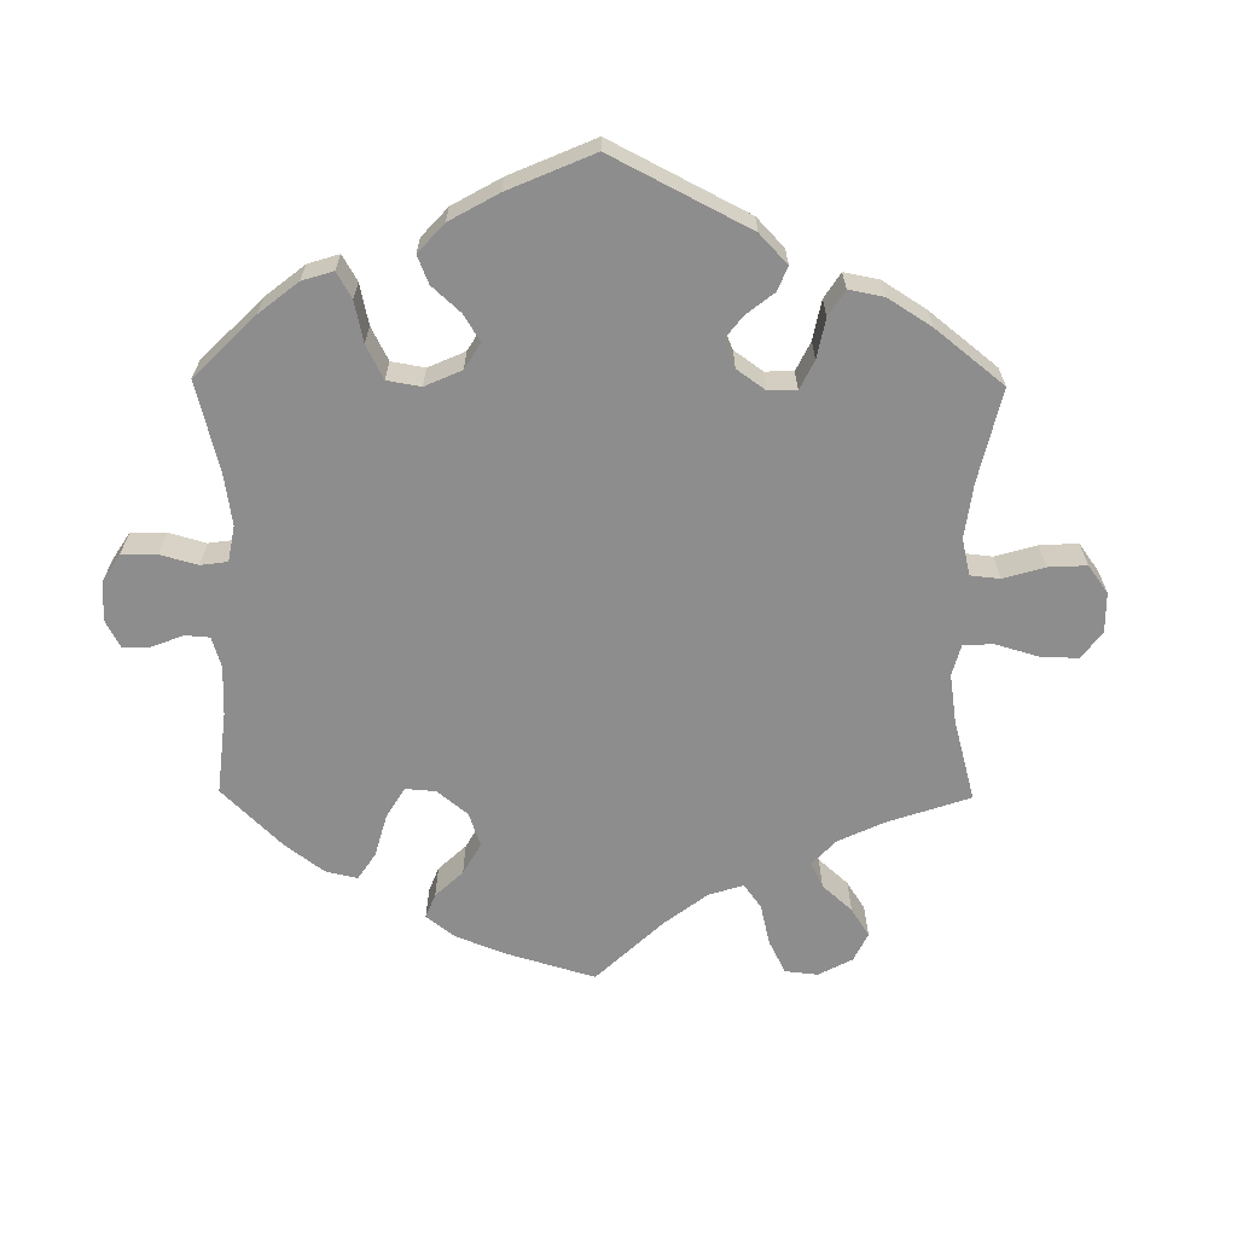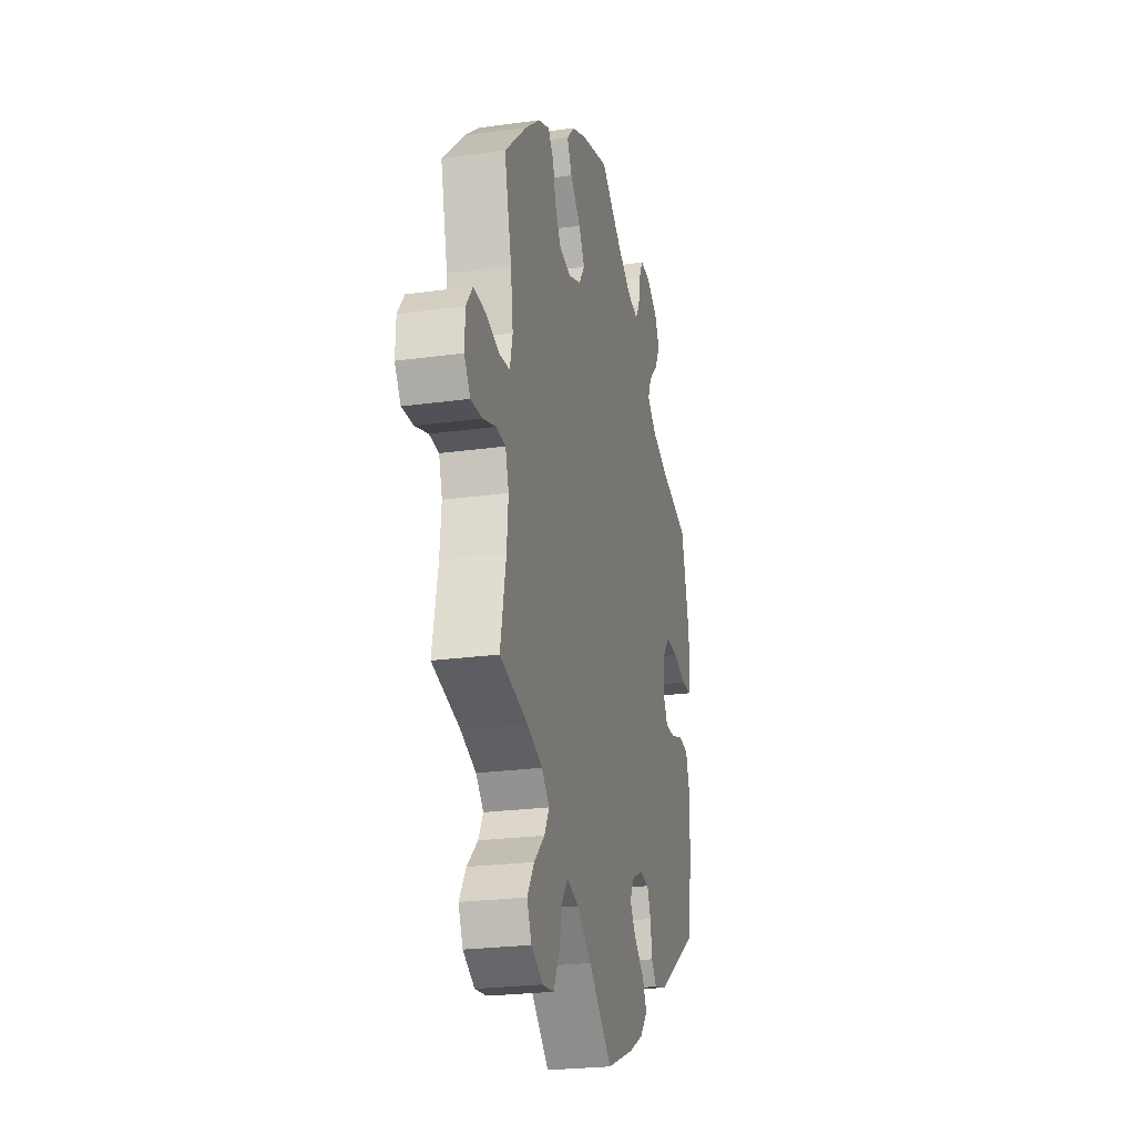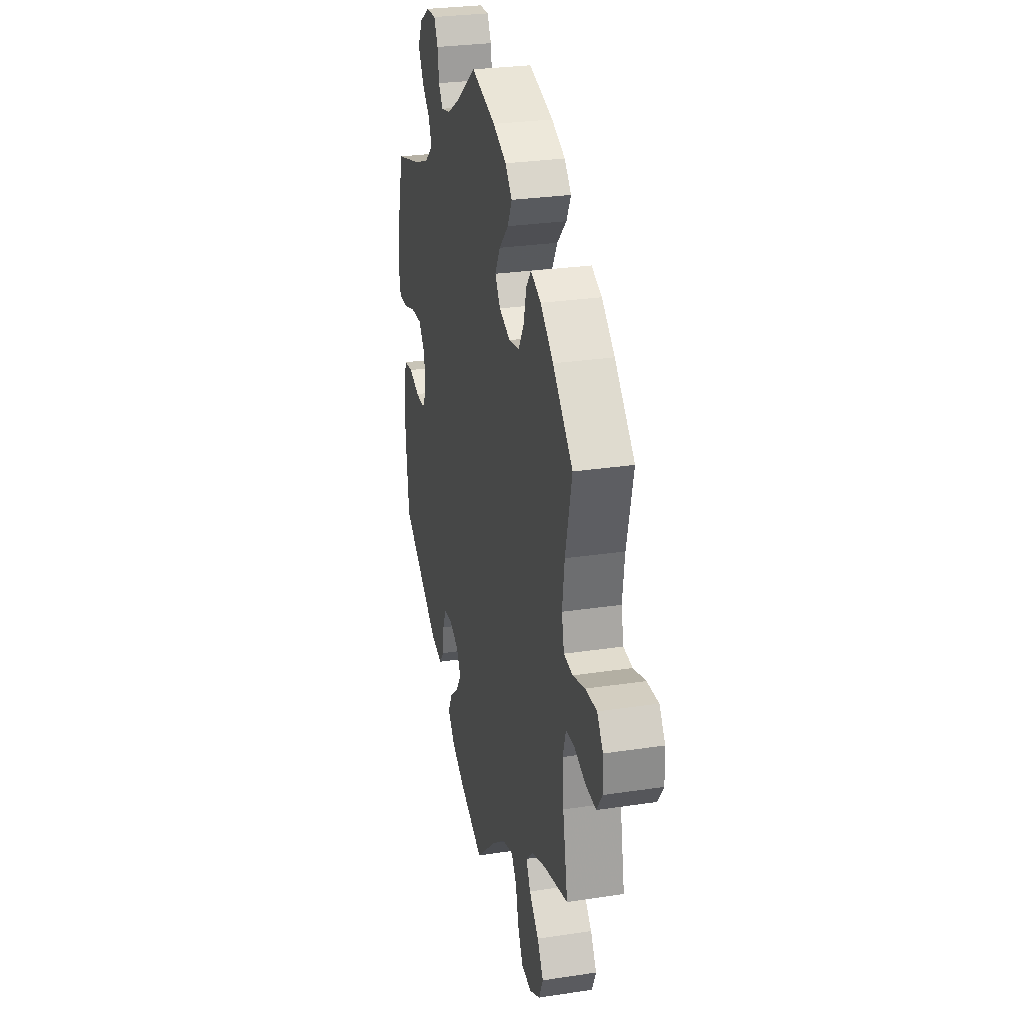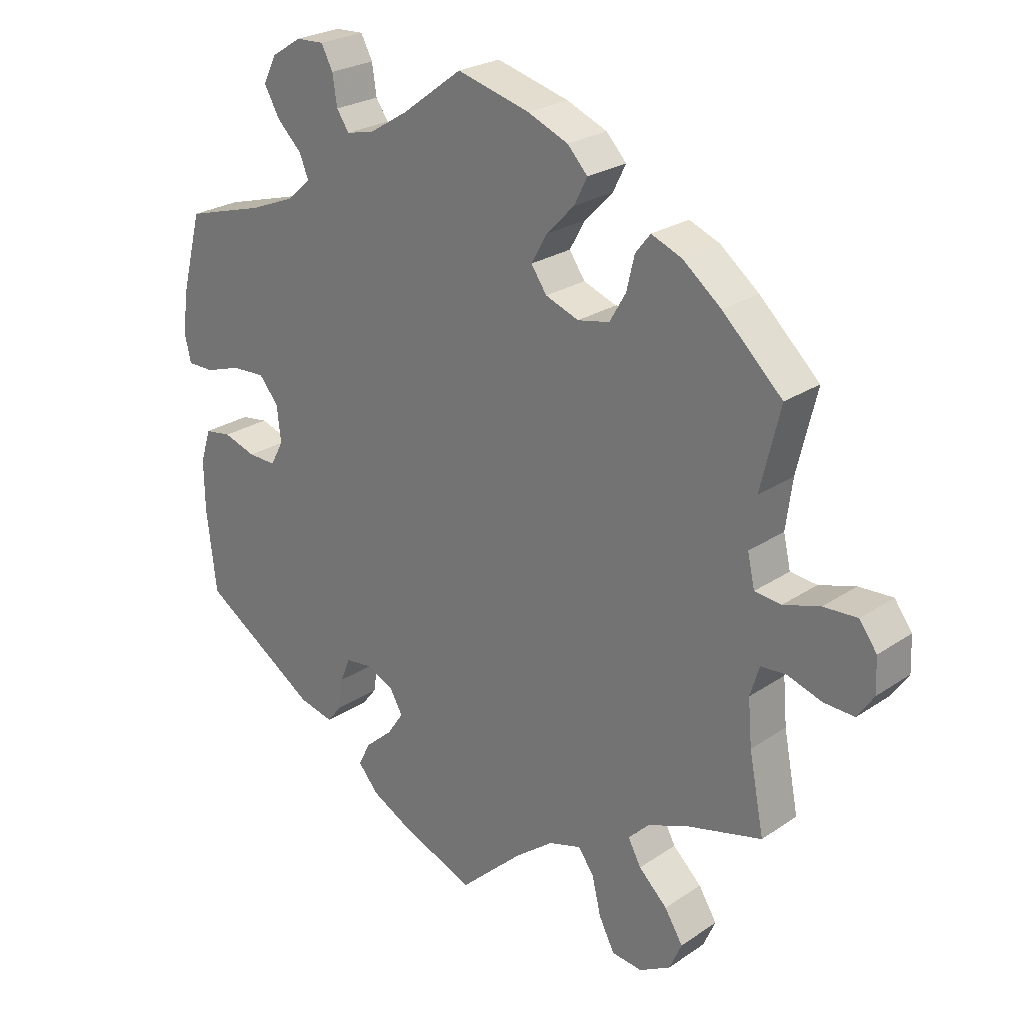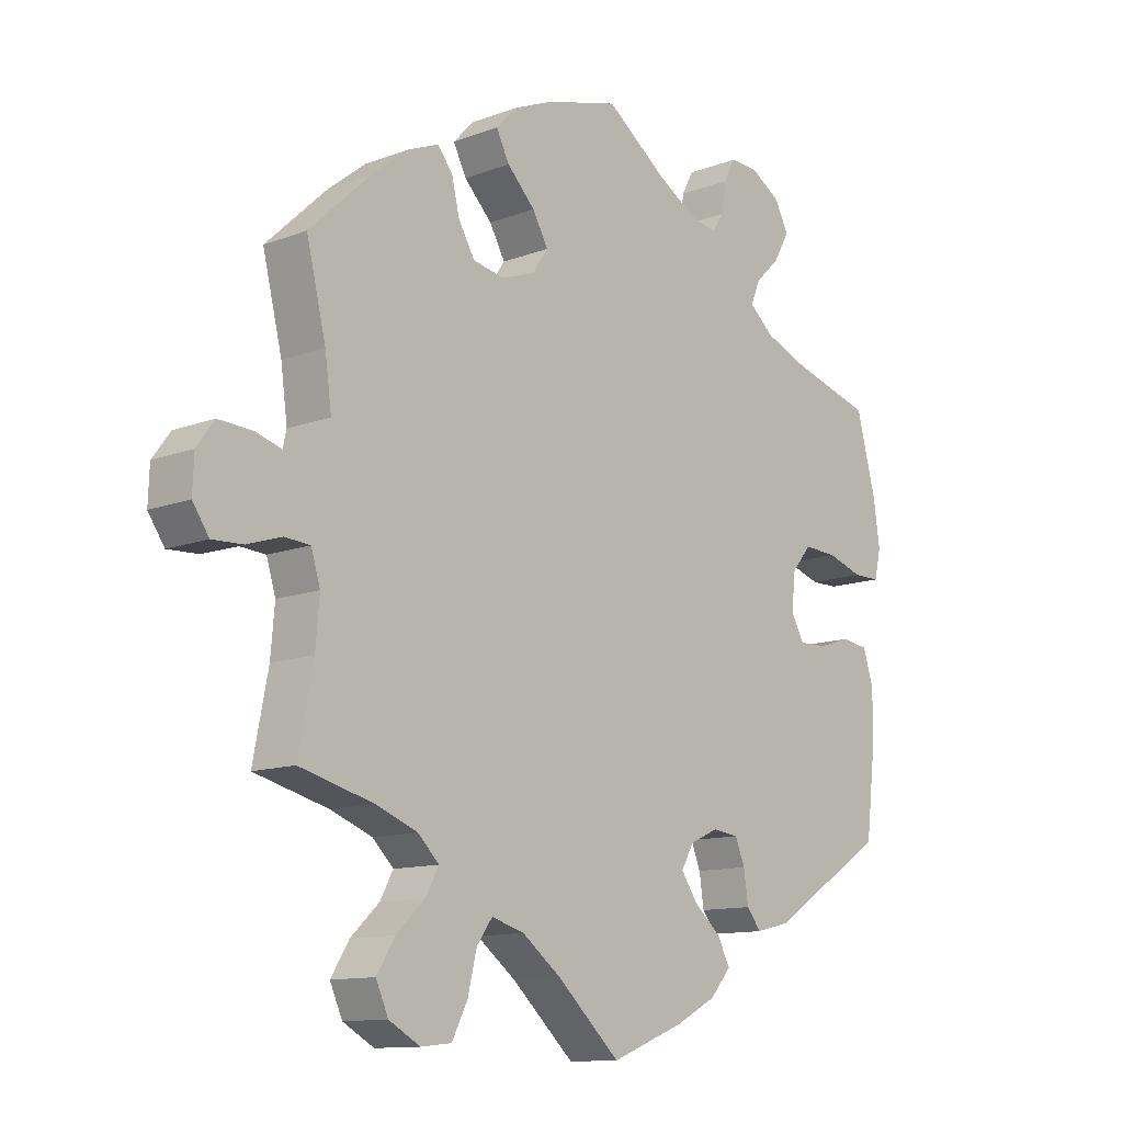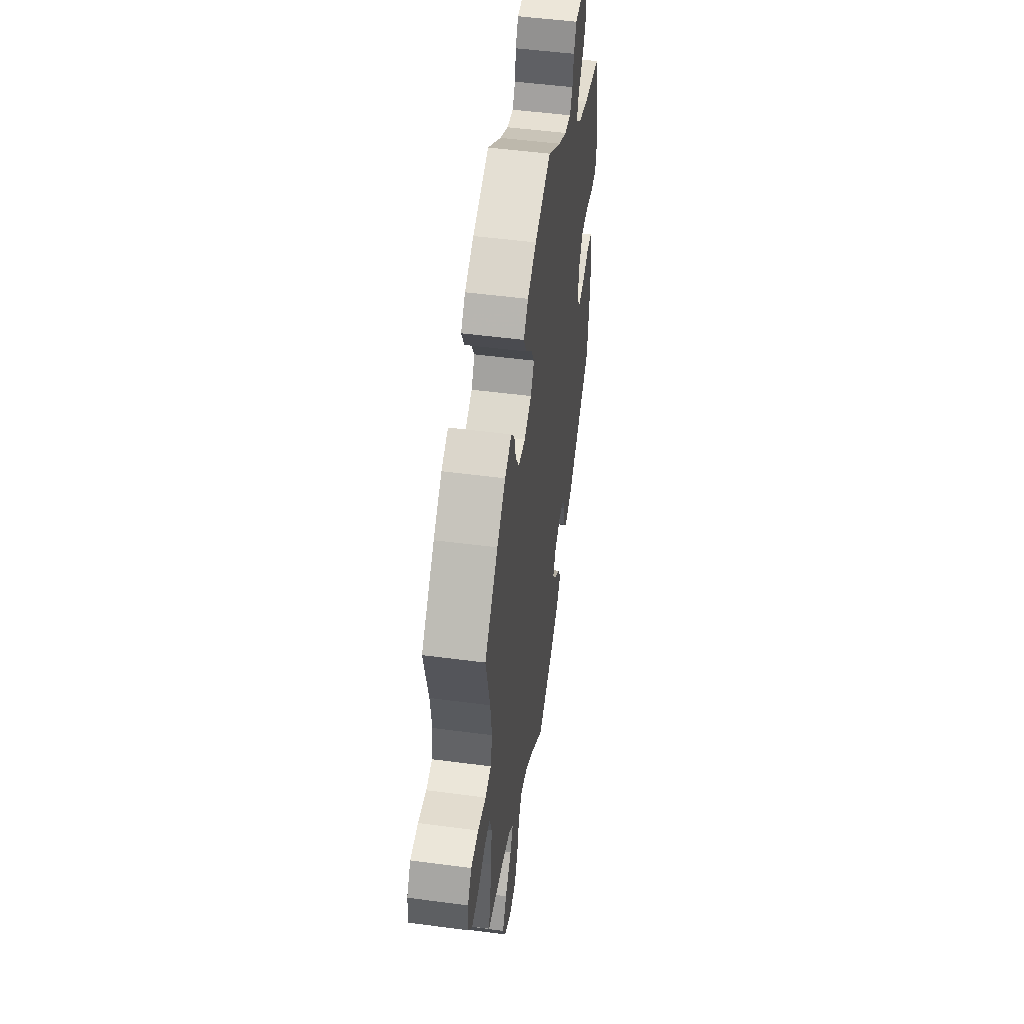
<metadata>
{"format":"obj","ext":"obj","renderer":"f3d","projection":"perspective","resolution":1024,"background":"white","views":[{"elev":-64.7,"azim":119.4,"up":"+Y"},{"elev":-23.9,"azim":-77.0,"up":"+Z"},{"elev":28.3,"azim":-102.9,"up":"+Z"},{"elev":24.8,"azim":-137.5,"up":"+Z"},{"elev":-11.9,"azim":-47.9,"up":"+Z"},{"elev":50.8,"azim":-81.8,"up":"+Z"}]}
</metadata>
<code>
v -0.478 0.07 -0.171
v -0.472 0.07 -0.101
v -0.486 0.07 -0.055
v -0.525 0.07 -0.052
v -0.578 0.07 -0.069
v -0.625 0.07 -0.071
v -0.65 0.07 -0.034
v -0.648 0.07 0.019
v -0.621 0.07 0.056
v -0.569 0.07 0.053
v -0.513 0.07 0.036
v -0.472 0.07 0.04
v -0.461 0.07 0.089
v -0.471 0.07 0.164
v -0.501 0.07 0.288
v -0.409 0.07 0.375
v -0.35 0.07 0.422
v -0.303 0.07 0.441
v -0.28 0.07 0.412
v -0.268 0.07 0.361
v -0.243 0.07 0.318
v -0.194 0.07 0.308
v -0.143 0.07 0.327
v -0.119 0.07 0.362
v -0.143 0.07 0.405
v -0.186 0.07 0.449
v -0.206 0.07 0.489
v -0.175 0.07 0.522
v -0.113 0.07 0.548
v -0.001 0.07 0.578
v 0.092 0.07 0.509
v 0.151 0.07 0.473
v 0.194 0.07 0.463
v 0.213 0.07 0.491
v 0.22 0.07 0.537
v 0.238 0.07 0.571
v 0.281 0.07 0.569
v 0.327 0.07 0.54
v 0.348 0.07 0.499
v 0.324 0.07 0.456
v 0.286 0.07 0.419
v 0.272 0.07 0.384
v 0.31 0.07 0.351
v 0.378 0.07 0.324
v 0.5 0.07 0.289
v 0.53 0.07 0.174
v 0.54 0.07 0.106
v 0.53 0.07 0.062
v 0.489 0.07 0.062
v 0.434 0.07 0.08
v 0.382 0.07 0.083
v 0.352 0.07 0.047
v 0.346 0.07 -0.008
v 0.366 0.07 -0.045
v 0.409 0.07 -0.044
v 0.459 0.07 -0.028
v 0.5 0.07 -0.034
v 0.516 0.07 -0.085
v 0.515 0.07 -0.162
v 0.5 0.07 -0.289
v 0.322 0.07 -0.404
v 0.268 0.07 -0.417
v 0.246 0.07 -0.389
v 0.239 0.07 -0.341
v 0.224 0.07 -0.304
v 0.184 0.07 -0.299
v 0.14 0.07 -0.319
v 0.121 0.07 -0.353
v 0.146 0.07 -0.39
v 0.188 0.07 -0.427
v 0.207 0.07 -0.464
v 0.175 0.07 -0.501
v 0.112 0.07 -0.534
v 0 0.07 -0.578
v -0.097 0.07 -0.488
v -0.157 0.07 -0.442
v -0.207 0.07 -0.427
v -0.231 0.07 -0.46
v -0.245 0.07 -0.518
v -0.269 0.07 -0.565
v -0.316 0.07 -0.57
v -0.364 0.07 -0.543
v -0.383 0.07 -0.5
v -0.355 0.07 -0.455
v -0.311 0.07 -0.413
v -0.291 0.07 -0.376
v -0.323 0.07 -0.344
v -0.387 0.07 -0.319
v -0.501 0.07 -0.289
v -0.478 0 -0.171
v -0.472 0 -0.101
v -0.486 0 -0.055
v -0.525 0 -0.052
v -0.578 0 -0.069
v -0.625 0 -0.071
v -0.65 0 -0.034
v -0.648 0 0.019
v -0.621 0 0.056
v -0.569 0 0.053
v -0.513 0 0.036
v -0.472 0 0.04
v -0.461 0 0.089
v -0.471 0 0.164
v -0.501 0 0.288
v -0.409 0 0.375
v -0.35 0 0.422
v -0.303 0 0.441
v -0.28 0 0.412
v -0.268 0 0.361
v -0.243 0 0.318
v -0.194 0 0.308
v -0.143 0 0.327
v -0.119 0 0.362
v -0.143 0 0.405
v -0.186 0 0.449
v -0.206 0 0.489
v -0.175 0 0.522
v -0.113 0 0.548
v -0.001 0 0.578
v 0.092 0 0.509
v 0.151 0 0.473
v 0.194 0 0.463
v 0.213 0 0.491
v 0.22 0 0.537
v 0.238 0 0.571
v 0.281 0 0.569
v 0.327 0 0.54
v 0.348 0 0.499
v 0.324 0 0.456
v 0.286 0 0.419
v 0.272 0 0.384
v 0.31 0 0.351
v 0.378 0 0.324
v 0.5 0 0.289
v 0.53 0 0.174
v 0.54 0 0.106
v 0.53 0 0.062
v 0.489 0 0.062
v 0.434 0 0.08
v 0.382 0 0.083
v 0.352 0 0.047
v 0.346 0 -0.008
v 0.366 0 -0.045
v 0.409 0 -0.044
v 0.459 0 -0.028
v 0.5 0 -0.034
v 0.516 0 -0.085
v 0.515 0 -0.162
v 0.5 0 -0.289
v 0.322 0 -0.404
v 0.268 0 -0.417
v 0.246 0 -0.389
v 0.239 0 -0.341
v 0.224 0 -0.304
v 0.184 0 -0.299
v 0.14 0 -0.319
v 0.121 0 -0.353
v 0.146 0 -0.39
v 0.188 0 -0.427
v 0.207 0 -0.464
v 0.175 0 -0.501
v 0.112 0 -0.534
v 0 0 -0.578
v -0.097 0 -0.488
v -0.157 0 -0.442
v -0.207 0 -0.427
v -0.231 0 -0.46
v -0.245 0 -0.518
v -0.269 0 -0.565
v -0.316 0 -0.57
v -0.364 0 -0.543
v -0.383 0 -0.5
v -0.355 0 -0.455
v -0.311 0 -0.413
v -0.291 0 -0.376
v -0.323 0 -0.344
v -0.387 0 -0.319
v -0.501 0 -0.289
f 88 89 1
f 87 88 1 2
f 86 87 2 3
f 82 83 84 85
f 82 85 86
f 81 82 86
f 78 79 80 81
f 77 78 81 86
f 76 77 86 3
f 72 73 74 75
f 72 75 76 3
f 69 70 71 72
f 68 69 72 3
f 61 62 63 64
f 61 64 65
f 60 61 65
f 59 60 65 66
f 55 56 57 58
f 54 55 58 59
f 47 48 49 50
f 47 50 51
f 44 45 46 47
f 43 44 47 51
f 42 43 51 52
f 38 39 40 41
f 38 41 42
f 37 38 42
f 34 35 36 37
f 33 34 37 42
f 32 33 42 52
f 28 29 30 31
f 25 26 27 28
f 24 25 28 31
f 23 24 31 32
f 17 18 19 20
f 17 20 21
f 14 15 16 17
f 13 14 17 21
f 12 13 21 22
f 8 9 10 11
f 8 11 12
f 7 8 12
f 4 5 6 7
f 3 4 7 12
f 67 68 3 12
f 54 59 66
f 53 54 66 67
f 23 32 52 53
f 23 53 67
f 12 22 23 67
f 90 178 177
f 91 90 177 176
f 92 91 176 175
f 174 173 172 171
f 175 174 171
f 175 171 170
f 170 169 168 167
f 175 170 167 166
f 92 175 166 165
f 164 163 162 161
f 92 165 164 161
f 161 160 159 158
f 92 161 158 157
f 153 152 151 150
f 154 153 150
f 154 150 149
f 155 154 149 148
f 147 146 145 144
f 148 147 144 143
f 139 138 137 136
f 140 139 136
f 136 135 134 133
f 140 136 133 132
f 141 140 132 131
f 130 129 128 127
f 131 130 127
f 131 127 126
f 126 125 124 123
f 131 126 123 122
f 141 131 122 121
f 120 119 118 117
f 117 116 115 114
f 120 117 114 113
f 121 120 113 112
f 109 108 107 106
f 110 109 106
f 106 105 104 103
f 110 106 103 102
f 111 110 102 101
f 100 99 98 97
f 101 100 97
f 101 97 96
f 96 95 94 93
f 101 96 93 92
f 101 92 157 156
f 155 148 143
f 156 155 143 142
f 142 141 121 112
f 156 142 112
f 156 112 111 101
f 1 90 91 2
f 2 91 92 3
f 3 92 93 4
f 4 93 94 5
f 5 94 95 6
f 6 95 96 7
f 7 96 97 8
f 8 97 98 9
f 9 98 99 10
f 10 99 100 11
f 11 100 101 12
f 12 101 102 13
f 13 102 103 14
f 14 103 104 15
f 15 104 105 16
f 16 105 106 17
f 17 106 107 18
f 18 107 108 19
f 19 108 109 20
f 20 109 110 21
f 21 110 111 22
f 22 111 112 23
f 23 112 113 24
f 24 113 114 25
f 25 114 115 26
f 26 115 116 27
f 27 116 117 28
f 28 117 118 29
f 29 118 119 30
f 30 119 120 31
f 31 120 121 32
f 32 121 122 33
f 33 122 123 34
f 34 123 124 35
f 35 124 125 36
f 36 125 126 37
f 37 126 127 38
f 38 127 128 39
f 39 128 129 40
f 40 129 130 41
f 41 130 131 42
f 42 131 132 43
f 43 132 133 44
f 44 133 134 45
f 45 134 135 46
f 46 135 136 47
f 47 136 137 48
f 48 137 138 49
f 49 138 139 50
f 50 139 140 51
f 51 140 141 52
f 52 141 142 53
f 53 142 143 54
f 54 143 144 55
f 55 144 145 56
f 56 145 146 57
f 57 146 147 58
f 58 147 148 59
f 59 148 149 60
f 60 149 150 61
f 61 150 151 62
f 62 151 152 63
f 63 152 153 64
f 64 153 154 65
f 65 154 155 66
f 66 155 156 67
f 67 156 157 68
f 68 157 158 69
f 69 158 159 70
f 70 159 160 71
f 71 160 161 72
f 72 161 162 73
f 73 162 163 74
f 74 163 164 75
f 75 164 165 76
f 76 165 166 77
f 77 166 167 78
f 78 167 168 79
f 79 168 169 80
f 80 169 170 81
f 81 170 171 82
f 82 171 172 83
f 83 172 173 84
f 84 173 174 85
f 85 174 175 86
f 86 175 176 87
f 87 176 177 88
f 88 177 178 89
f 89 178 90 1

</code>
